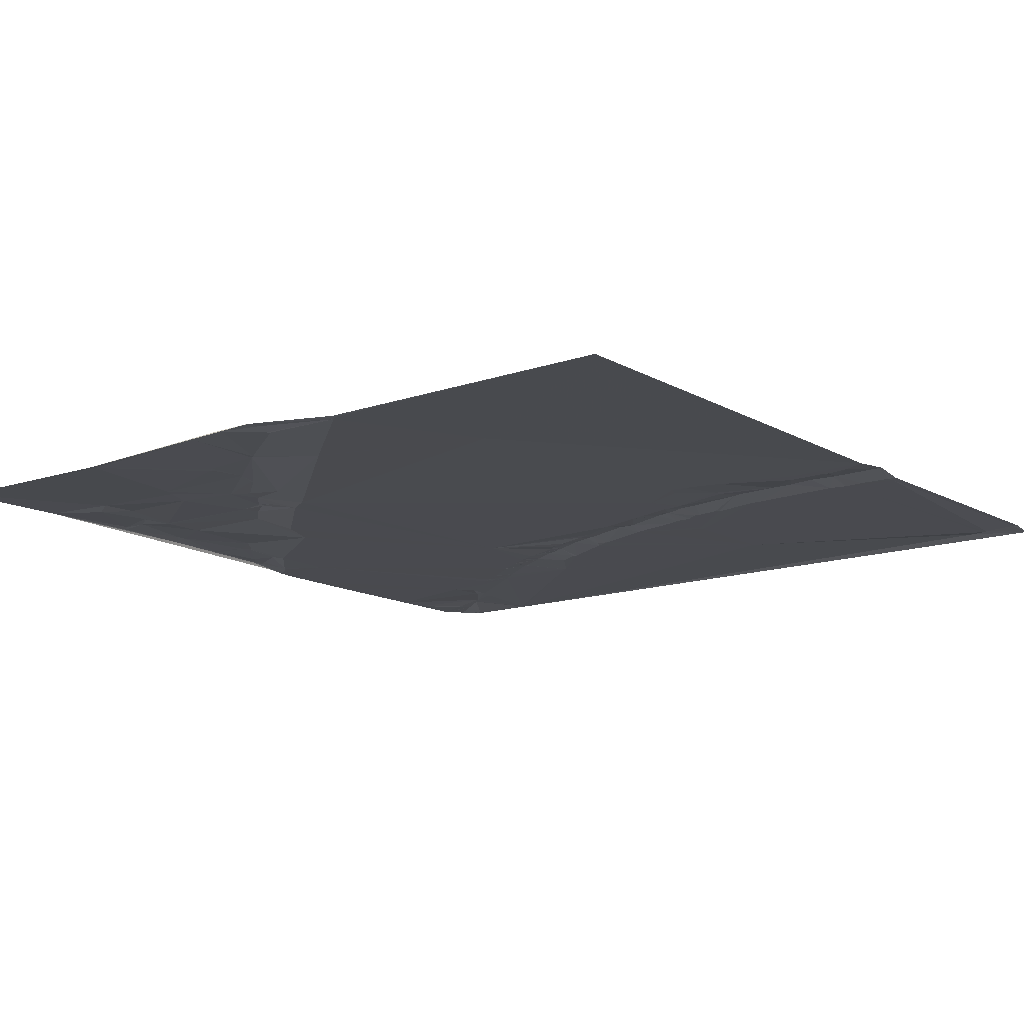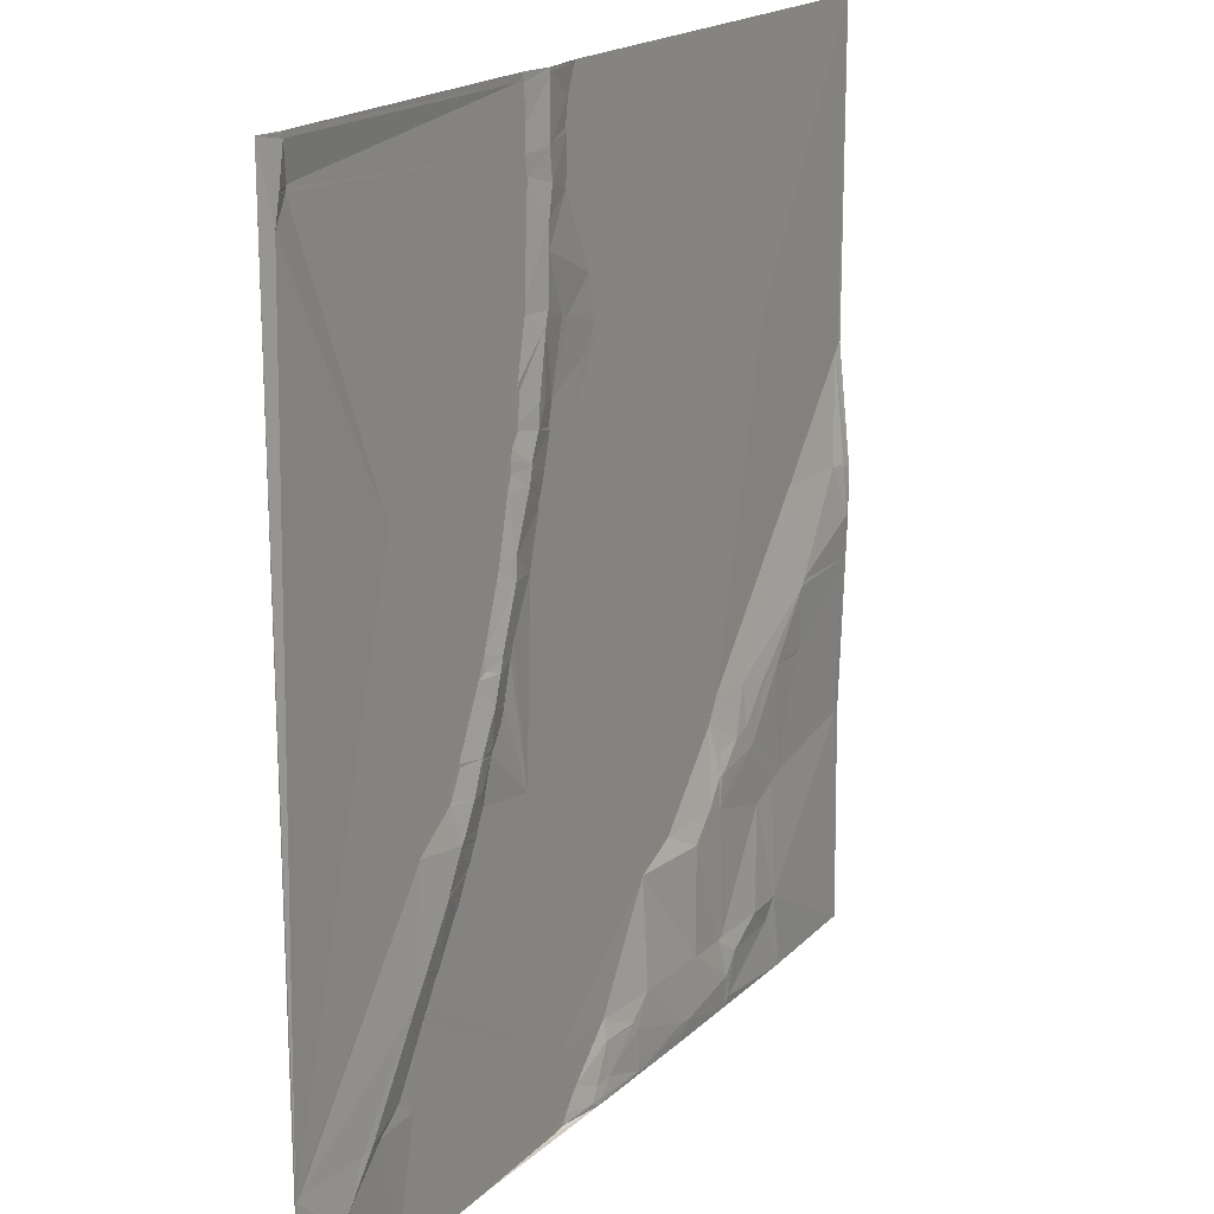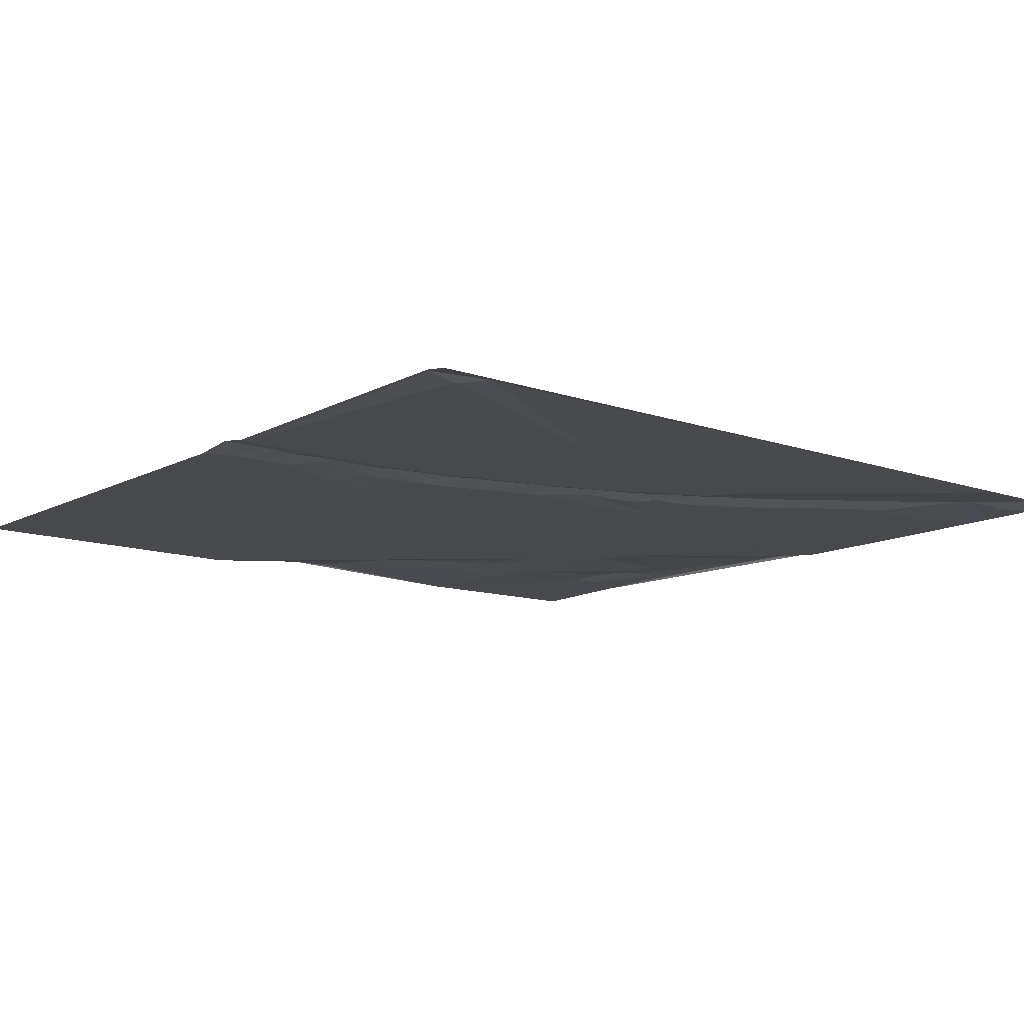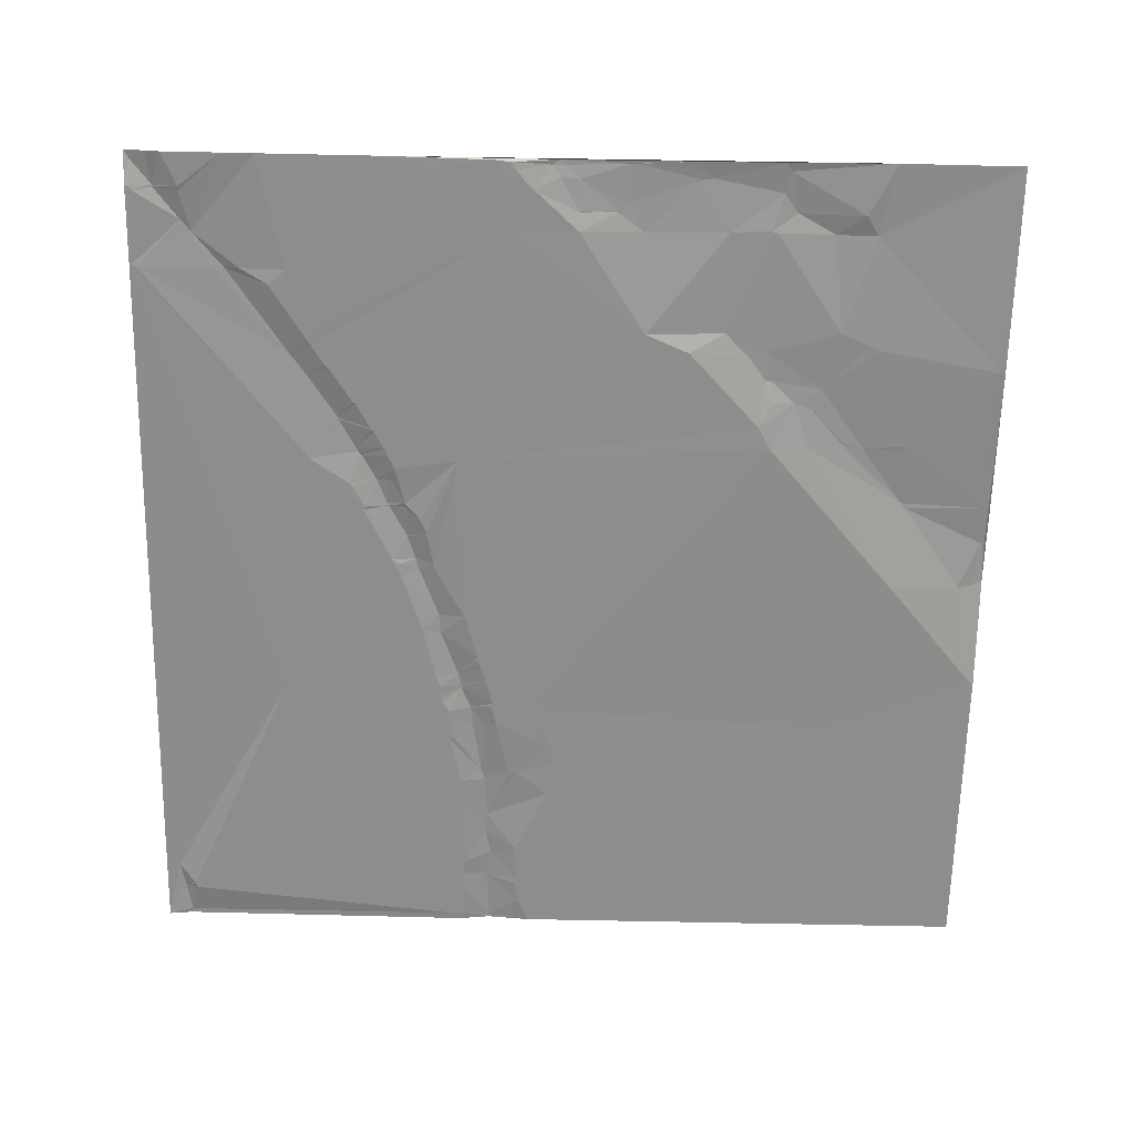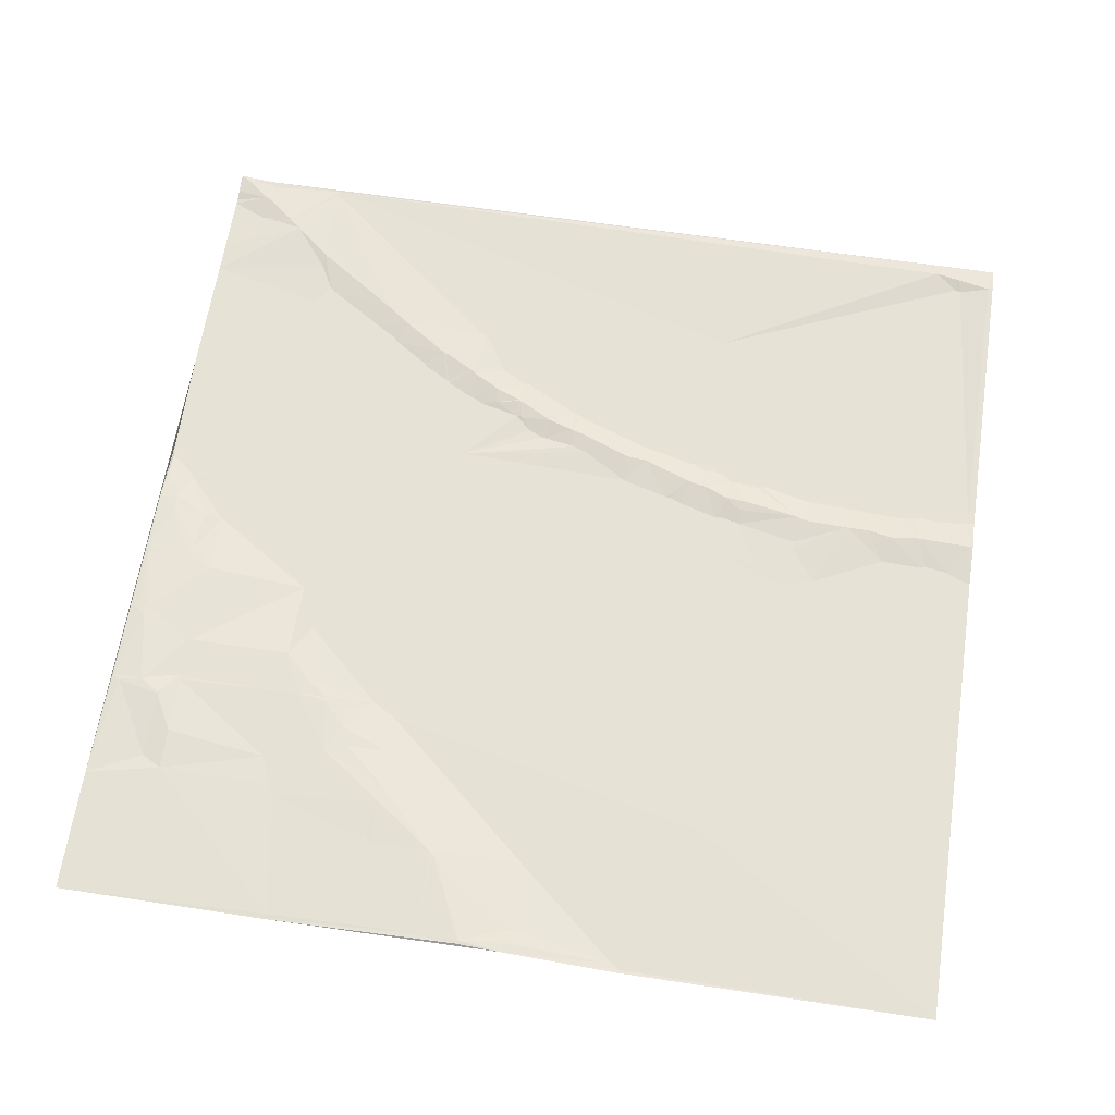
<metadata>
{"format":"obj","ext":"obj","renderer":"f3d","projection":"perspective","resolution":1024,"background":"white","views":[{"elev":-13.6,"azim":-51.7,"up":"+Y"},{"elev":18.2,"azim":119.7,"up":"+Z"},{"elev":-12.4,"azim":50.5,"up":"+Y"},{"elev":-64.6,"azim":178.8,"up":"+Y"},{"elev":63.5,"azim":-81.4,"up":"+Y"}]}
</metadata>
<code>
v 2554 1.228 -8187
v 2830 1.517 -8187
v 2856 4.196 -8187
v 2874 1.363 -8187
v 3051 3.335 -8187
v 3065 1.218 -8187
v 2831 1.523 -8188
v 2874 1.32 -8188
v 3051 3.321 -8188
v 2856 4.215 -8189
v 3050 3.279 -8190
v 2878 1.23 -8191
v 2873 1.231 -8192
v 2837 1.511 -8202
v 3046 1.229 -8208
v 3046 1.24 -8209
v 2872 1.173 -8210
v 3047 1.249 -8210
v 3054 3.442 -8210
v 3047 1.27 -8211
v 2839 1.508 -8215
v 2838 1.521 -8218
v 2857 4.264 -8220
v 2876 1.18 -8221
v 2857 4.262 -8222
v 2873 1.18 -8222
v 3057 3.313 -8224
v 2871 1.181 -8232
v 2831 1.501 -8236
v 2855 4.209 -8237
v 2839 1.52 -8242
v 2858 4.244 -8253
v 2858 4.245 -8266
v 2819 1.495 -8283
v 2874 1.189 -8286
v 2859 4.171 -8292
v 2874 1.212 -8292
v 2839 2.146 -8298
v 2844 2.244 -8298
v 2861 4.196 -8298
v 2814 1.503 -8306
v 2816 1.501 -8310
v 2813 1.48 -8314
v 2822 1.543 -8319
v 2881 1.328 -8322
v 2879 1.357 -8324
v 2867 4.296 -8332
v 2646 2.365 -8334
v 2851 1.434 -8334
v 2852 1.441 -8334
v 2861 3.347 -8334
v 2851 1.429 -8335
v 2853 1.449 -8337
v 2853 1.447 -8338
v 2881 1.374 -8338
v 2881 1.419 -8342
v 2868 4.239 -8344
v 2834 1.445 -8345
v 2855 1.468 -8346
v 2854 1.451 -8348
v 2886 1.378 -8349
v 2887 1.369 -8349
v 2887 1.402 -8354
v 2874 4.229 -8358
v 2913 1.336 -8358
v 2874 4.239 -8359
v 2887 1.438 -8359
v 2892 1.378 -8359
v 2918 1.306 -8359
v 2983 1.437 -8359
v 2874 4.242 -8360
v 2887 1.453 -8360
v 2859 1.455 -8365
v 2890 1.432 -8367
v 2876 4.225 -8368
v 2554 1.429 -8369
v 2556 1.23 -8369
v 2556 1.366 -8371
v 2861 1.464 -8372
v 2559 1.243 -8373
v 2861 1.461 -8373
v 2864 1.506 -8378
v 2863 1.473 -8379
v 2863 1.468 -8380
v 2864 1.484 -8381
v 2887 3.838 -8397
v 2898 1.476 -8400
v 2872 1.479 -8409
v 2888 4.117 -8409
v 2568 6.449 -8433
v 2569 6.189 -8433
v 2610 1.23 -8433
v 2560 8.174 -8434
v 2611 1.229 -8434
v 2888 2.528 -8436
v 2911 1.467 -8436
v 2554 8.734 -8437
v 2900 4.186 -8440
v 2891 2.545 -8444
v 2911 1.87 -8444
v 2902 4.274 -8447
v 2916 1.431 -8447
v 2557 9.247 -8462
v 2907 4.232 -8462
v 2555 9.114 -8463
v 2895 1.529 -8464
v 2895 1.521 -8465
v 2899 1.56 -8474
v 2907 2.777 -8480
v 2933 1.431 -8480
v 2908 2.911 -8481
v 2918 4.197 -8482
v 2932 1.474 -8482
v 2918 4.228 -8483
v 2908 2.467 -8484
v 2918 4.238 -8484
v 2919 4.202 -8484
v 2557 8.262 -8485
v 2606 8.35 -8485
v 2558 8.225 -8486
v 2608 8.531 -8488
v 2940 1.454 -8496
v 2941 1.443 -8497
v 2916 2.84 -8499
v 2925 4.278 -8499
v 2914 1.52 -8507
v 2876 1.609 -8513
v 2965 1.378 -8513
v 2918 1.504 -8515
v 2934 4.252 -8515
v 2966 1.37 -8515
v 2935 4.26 -8516
v 2936 4.256 -8517
v 2937 4.257 -8519
v 2920 1.5 -8520
v 2921 1.5 -8521
v 2608 7.099 -8523
v 2634 7.749 -8523
v 2608 7.068 -8524
v 2667 4.404 -8524
v 2690 1.24 -8524
v 2611 6.957 -8526
v 2647 7.044 -8526
v 2646 7.051 -8527
v 2611 6.927 -8528
v 2926 1.519 -8531
v 2928 1.541 -8532
v 2928 1.517 -8533
v 2947 4.204 -8537
v 2698 1.386 -8538
v 2947 4.22 -8538
v 2666 6.471 -8548
v 2937 1.525 -8549
v 2938 1.536 -8549
v 2677 6.278 -8552
v 2678 6.308 -8553
v 2690 4.591 -8553
v 2661 6.98 -8561
v 2692 6.679 -8566
v 2693 6.633 -8566
v 2695 6.302 -8566
v 2966 4.109 -8566
v 2952 1.642 -8570
v 2955 1.652 -8573
v 2554 5.232 -8574
v 2555 5.276 -8574
v 2556 5.351 -8574
v 2557 5.426 -8574
v 2974 4.144 -8577
v 2975 4.156 -8578
v 2705 6.458 -8580
v 2695 6.606 -8584
v 2741 1.38 -8584
v 2962 1.715 -8584
v 2961 1.707 -8585
v 2628 6.062 -8586
v 2963 1.614 -8586
v 2635 6.219 -8589
v 2965 1.589 -8589
v 2966 1.599 -8590
v 2965 1.589 -8591
v 2720 6.444 -8595
v 2767 1.453 -8595
v 2652 6.061 -8596
v 2973 1.598 -8601
v 2986 1.53 -8621
v 2975 1.644 -8630
v 3002 2.653 -8630
v 3011 4.175 -8630
v 3061 1.498 -8630
v 3018 3.707 -8631
v 3064 1.533 -8631
v 3029 4.3 -8651
v 3030 4.309 -8652
v 2635 8.511 -8655
v 2659 9.366 -8655
v 2770 6.243 -8655
v 2693 7.163 -8656
v 2695 7.093 -8656
v 2720 7.052 -8656
v 2771 6.227 -8656
v 2807 1.838 -8656
v 2847 1.529 -8656
v 3033 4.331 -8656
v 2696 7.118 -8657
v 3034 4.33 -8657
v 3035 4.334 -8658
v 2784 6.007 -8666
v 2642 7.108 -8667
v 2681 9.539 -8667
v 2682 9.504 -8667
v 2785 6.051 -8667
v 2807 3.965 -8667
v 2785 6.014 -8668
v 2780 6.478 -8672
v 3035 2.537 -8675
v 3061 1.697 -8675
v 3050 4.406 -8677
v 3035 2.123 -8678
v 3050 4.416 -8678
v 3063 1.728 -8678
v 3065 1.682 -8678
v 2690 9.095 -8679
v 2833 1.646 -8680
v 2836 1.594 -8681
v 2737 8.211 -8686
v 2807 5.136 -8686
v 2839 1.597 -8686
v 2840 1.604 -8686
v 2731 8.417 -8687
v 2818 4.644 -8687
v 2848 1.661 -8688
v 2841 1.681 -8689
v 2843 1.663 -8690
v 2843 1.701 -8691
v 2884 1.625 -8691
v 2687 8.554 -8692
v 2740 7.753 -8692
v 2889 1.62 -8692
v 2967 1.714 -8692
v 2736 7.82 -8693
v 3062 4.487 -8693
v 2815 5.666 -8694
v 2823 5.183 -8694
v 2848 1.716 -8694
v 2849 1.716 -8694
v 2774 6.733 -8695
v 2775 6.712 -8695
v 2779 6.667 -8695
v 2846 1.798 -8696
v 2847 1.753 -8696
v 2849 1.701 -8696
v 2850 1.688 -8696
v 2690 7.966 -8697
v 2737 7.414 -8697
v 2818 5.638 -8697
v 2855 1.656 -8697
v 3011 1.774 -8697
v 2554 6.759 -8698
v 2626 7.701 -8698
v 2919 1.701 -8698
v 2920 1.692 -8698
v 2991 1.744 -8698
v 3044 1.814 -8698
v 3045 1.821 -8698
v 3047 1.843 -8698
v 3053 3.077 -8698
v 3065 4.51 -8698
f 222 217 221
f 217 220 221
f 135 129 127
f 135 130 129
f 47 57 55
f 59 57 51
f 64 61 56
f 55 56 62
f 207 206 216
f 219 216 258
f 220 242 221
f 222 192 217
f 107 127 108
f 109 108 115
f 127 126 115
f 126 127 129
f 99 107 106
f 101 106 104
f 99 127 107
f 107 108 104
f 34 38 33
f 34 41 38
f 263 264 258
f 264 219 258
f 5 11 9
f 5 12 11
f 186 185 187
f 180 185 170
f 115 124 116
f 124 117 116
f 212 202 208
f 202 201 208
f 153 163 154
f 153 203 163
f 70 27 20
f 16 20 18
f 18 20 19
f 18 15 16
f 227 231 213
f 202 213 224
f 215 214 208
f 202 212 213
f 70 20 35
f 15 18 19
f 187 188 186
f 186 170 185
f 9 11 6
f 101 102 100
f 102 96 100
f 12 15 11
f 27 19 20
f 89 88 95
f 99 95 127
f 96 89 98
f 99 98 95
f 109 115 111
f 115 112 111
f 110 112 113
f 110 104 112
f 15 19 11
f 19 6 11
f 228 244 233
f 231 244 224
f 125 113 117
f 114 117 112
f 109 104 108
f 127 115 108
f 125 117 124
f 113 112 117
f 203 181 175
f 164 175 174
f 88 127 95
f 107 104 106
f 87 89 96
f 101 100 98
f 249 256 243
f 249 255 256
f 176 145 168
f 167 168 120
f 267 220 266
f 174 162 164
f 164 162 163
f 234 233 235
f 256 250 244
f 162 174 169
f 174 175 177
f 121 120 137
f 120 139 137
f 58 49 44
f 42 44 38
f 35 20 24
f 27 6 19
f 231 243 244
f 256 244 243
f 89 86 88
f 89 87 86
f 127 88 141
f 96 98 100
f 87 96 70
f 69 87 70
f 212 208 214
f 201 215 208
f 67 68 63
f 68 62 63
f 44 49 38
f 41 42 38
f 187 263 188
f 189 188 193
f 181 177 175
f 179 177 181
f 263 240 262
f 240 187 262
f 170 186 189
f 189 193 191
f 193 190 191
f 239 187 203
f 181 187 185
f 195 168 259
f 176 168 195
f 257 261 239
f 34 48 41
f 48 43 41
f 180 181 185
f 179 180 170
f 203 175 163
f 164 163 175
f 74 68 72
f 74 65 68
f 29 48 34
f 39 38 49
f 124 126 125
f 130 125 129
f 167 259 168
f 209 195 260
f 184 172 158
f 182 172 199
f 156 159 157
f 150 157 161
f 198 196 210
f 198 184 196
f 268 242 267
f 203 232 236
f 229 232 225
f 127 203 153
f 177 169 174
f 82 85 75
f 82 84 85
f 218 220 217
f 192 207 217
f 159 172 160
f 182 171 172
f 7 2 14
f 67 72 68
f 87 74 86
f 127 153 146
f 169 177 170
f 7 3 2
f 29 14 2
f 134 147 149
f 134 146 147
f 257 239 236
f 239 203 236
f 113 122 110
f 113 125 122
f 128 110 123
f 128 70 110
f 75 72 71
f 72 75 74
f 39 40 36
f 33 36 35
f 84 58 88
f 42 43 44
f 123 110 122
f 130 123 125
f 101 99 106
f 114 115 116
f 117 114 116
f 128 123 133
f 146 153 148
f 154 151 153
f 259 166 165
f 69 65 87
f 65 62 68
f 210 209 237
f 254 237 260
f 139 142 137
f 143 138 144
f 242 220 267
f 242 222 221
f 81 83 82
f 75 86 74
f 162 151 163
f 136 146 134
f 176 158 138
f 143 144 152
f 1 48 2
f 31 34 33
f 3 7 10
f 21 14 22
f 52 58 54
f 58 44 43
f 81 84 83
f 83 84 82
f 141 88 58
f 85 84 88
f 48 29 2
f 31 22 29
f 124 115 126
f 136 135 146
f 148 149 147
f 126 129 125
f 85 88 86
f 89 95 98
f 104 109 112
f 114 112 115
f 62 61 63
f 81 82 79
f 85 86 75
f 101 104 102
f 220 265 266
f 265 220 264
f 31 30 22
f 31 32 30
f 33 39 36
f 32 33 35
f 35 36 37
f 35 28 32
f 41 43 42
f 52 49 58
f 21 22 23
f 40 39 50
f 43 48 58
f 75 79 82
f 261 262 187
f 179 170 177
f 25 23 22
f 21 23 14
f 3 8 4
f 118 165 120
f 97 165 105
f 74 87 65
f 75 73 79
f 64 56 57
f 46 55 45
f 151 162 131
f 146 148 147
f 84 81 58
f 141 58 48
f 61 64 63
f 56 55 57
f 81 73 58
f 60 73 64
f 73 60 58
f 59 60 57
f 8 12 4
f 9 6 5
f 190 170 191
f 169 170 162
f 188 189 186
f 180 179 181
f 67 71 72
f 62 65 55
f 30 25 22
f 23 25 26
f 67 63 64
f 45 55 65
f 64 57 60
f 50 51 40
f 183 197 202
f 183 200 197
f 53 54 51
f 50 53 51
f 60 54 58
f 54 59 51
f 193 258 216
f 219 264 220
f 6 192 222
f 218 207 216
f 218 217 207
f 215 201 226
f 201 202 197
f 139 145 142
f 144 138 158
f 158 152 144
f 152 140 143
f 29 34 31
f 49 50 39
f 219 218 216
f 206 207 190
f 54 53 52
f 47 40 51
f 193 204 194
f 204 190 194
f 140 121 143
f 141 140 155
f 80 48 77
f 59 54 60
f 47 51 57
f 52 50 49
f 204 193 216
f 190 193 194
f 220 218 219
f 204 206 190
f 192 190 207
f 189 191 170
f 69 37 45
f 46 45 40
f 66 64 73
f 69 45 65
f 131 162 170
f 206 204 216
f 190 131 170
f 263 258 193
f 46 47 55
f 99 101 98
f 263 193 188
f 268 222 242
f 71 67 66
f 112 109 111
f 70 37 69
f 70 35 37
f 151 131 149
f 131 134 149
f 192 131 190
f 151 149 148
f 102 104 110
f 136 130 135
f 23 26 17
f 13 17 12
f 102 70 96
f 134 132 136
f 12 8 13
f 3 13 8
f 132 134 133
f 134 128 133
f 182 173 171
f 182 183 173
f 205 200 199
f 226 200 230
f 214 227 213
f 127 183 203
f 200 226 197
f 173 150 171
f 39 33 38
f 26 28 24
f 70 102 110
f 130 136 132
f 150 127 141
f 148 153 151
f 125 123 122
f 202 203 183
f 223 205 211
f 205 223 200
f 226 247 215
f 215 227 214
f 15 12 16
f 4 12 5
f 79 73 81
f 132 133 123
f 24 12 17
f 26 24 17
f 28 26 25
f 35 24 28
f 27 70 192
f 6 27 192
f 130 132 123
f 16 24 20
f 3 10 13
f 25 30 28
f 230 200 223
f 182 199 200
f 32 31 33
f 92 94 48
f 10 14 23
f 23 17 10
f 24 16 12
f 176 195 178
f 145 139 168
f 47 46 40
f 37 40 45
f 71 66 73
f 94 141 48
f 209 260 237
f 260 255 254
f 128 131 70
f 61 62 56
f 127 146 135
f 240 263 187
f 40 37 36
f 22 14 29
f 209 196 195
f 171 161 172
f 80 92 48
f 75 71 73
f 259 260 195
f 254 223 237
f 198 199 172
f 184 198 172
f 183 127 173
f 160 161 157
f 159 158 172
f 161 171 150
f 260 261 255
f 250 257 251
f 251 257 252
f 249 243 227
f 229 234 232
f 229 233 234
f 201 197 226
f 159 160 157
f 252 257 253
f 235 244 250
f 253 257 246
f 181 203 187
f 261 257 256
f 166 259 167
f 255 261 256
f 234 235 232
f 257 250 256
f 152 155 140
f 138 121 137
f 166 120 165
f 118 120 103
f 241 255 238
f 248 255 249
f 238 247 226
f 247 238 255
f 246 245 252
f 223 254 230
f 255 230 254
f 182 200 183
f 250 245 235
f 214 213 212
f 246 257 232
f 252 253 246
f 261 187 239
f 247 248 215
f 247 255 248
f 241 230 255
f 245 232 235
f 251 245 250
f 233 244 235
f 246 232 245
f 257 236 232
f 158 156 155
f 141 155 150
f 160 172 161
f 158 155 152
f 229 228 233
f 203 225 232
f 225 224 228
f 228 224 244
f 238 226 241
f 224 225 203
f 248 249 215
f 231 224 213
f 252 245 251
f 249 227 215
f 199 198 205
f 230 241 226
f 166 167 120
f 145 176 138
f 121 119 120
f 139 120 168
f 211 198 210
f 228 229 225
f 196 184 195
f 158 159 156
f 156 157 155
f 150 155 157
f 210 237 223
f 198 211 205
f 178 195 184
f 211 210 223
f 94 91 119
f 94 92 91
f 80 93 90
f 92 80 91
f 1 77 48
f 77 78 80
f 105 118 103
f 158 176 178
f 80 90 91
f 77 76 78
f 178 184 158
f 150 173 127
f 202 224 203
f 50 52 53
f 105 165 118
f 76 97 78
f 78 97 80
f 1 76 77
f 32 28 30
f 119 103 120
f 143 121 138
f 119 121 94
f 141 94 140
f 142 145 138
f 121 140 94
f 209 210 196
f 105 103 97
f 93 103 90
f 154 163 151
f 231 227 243
f 66 67 64
f 128 134 131
f 93 80 97
f 90 103 91
f 138 137 142
f 70 131 192
f 103 119 91
f 13 10 17
f 14 10 7
f 93 97 103

</code>
